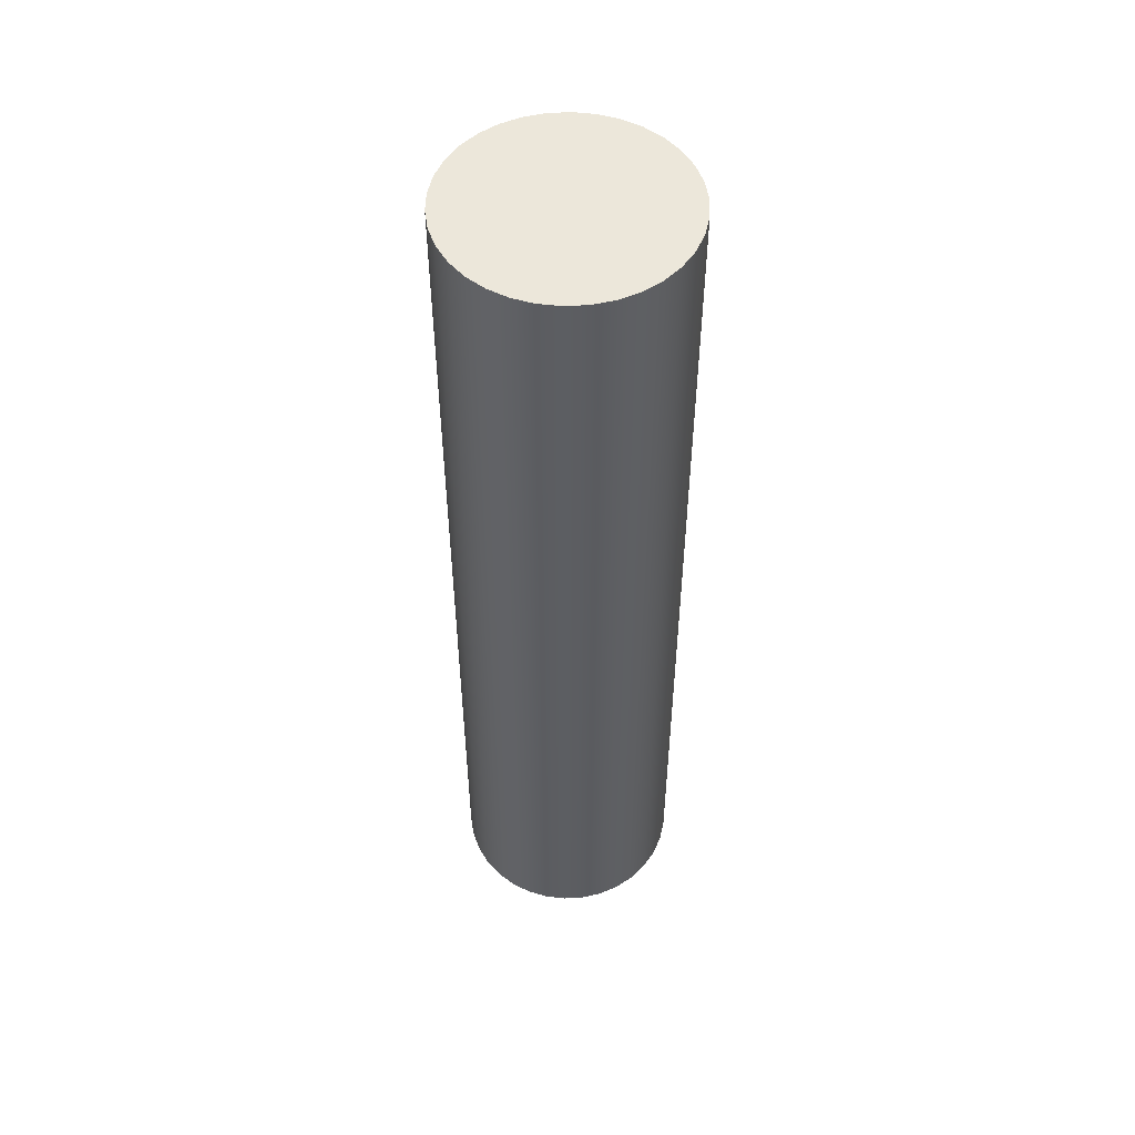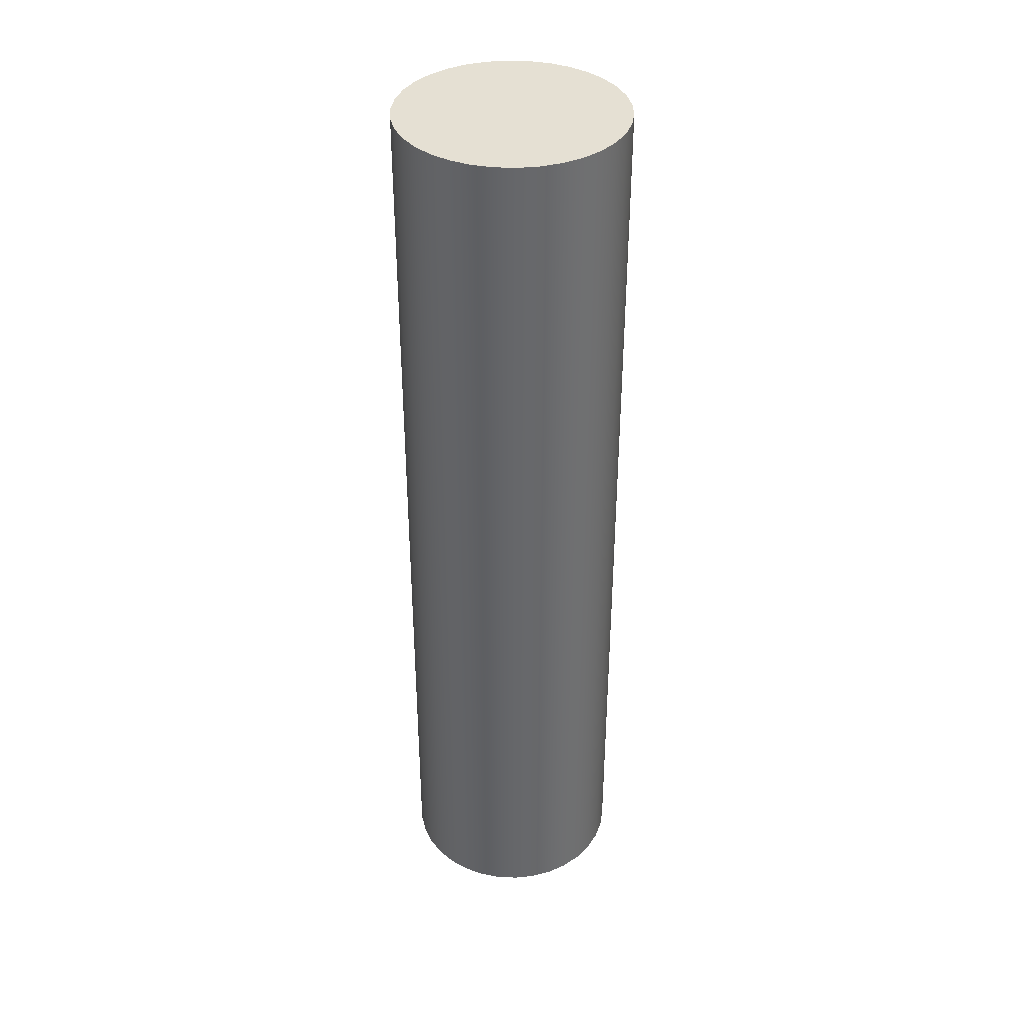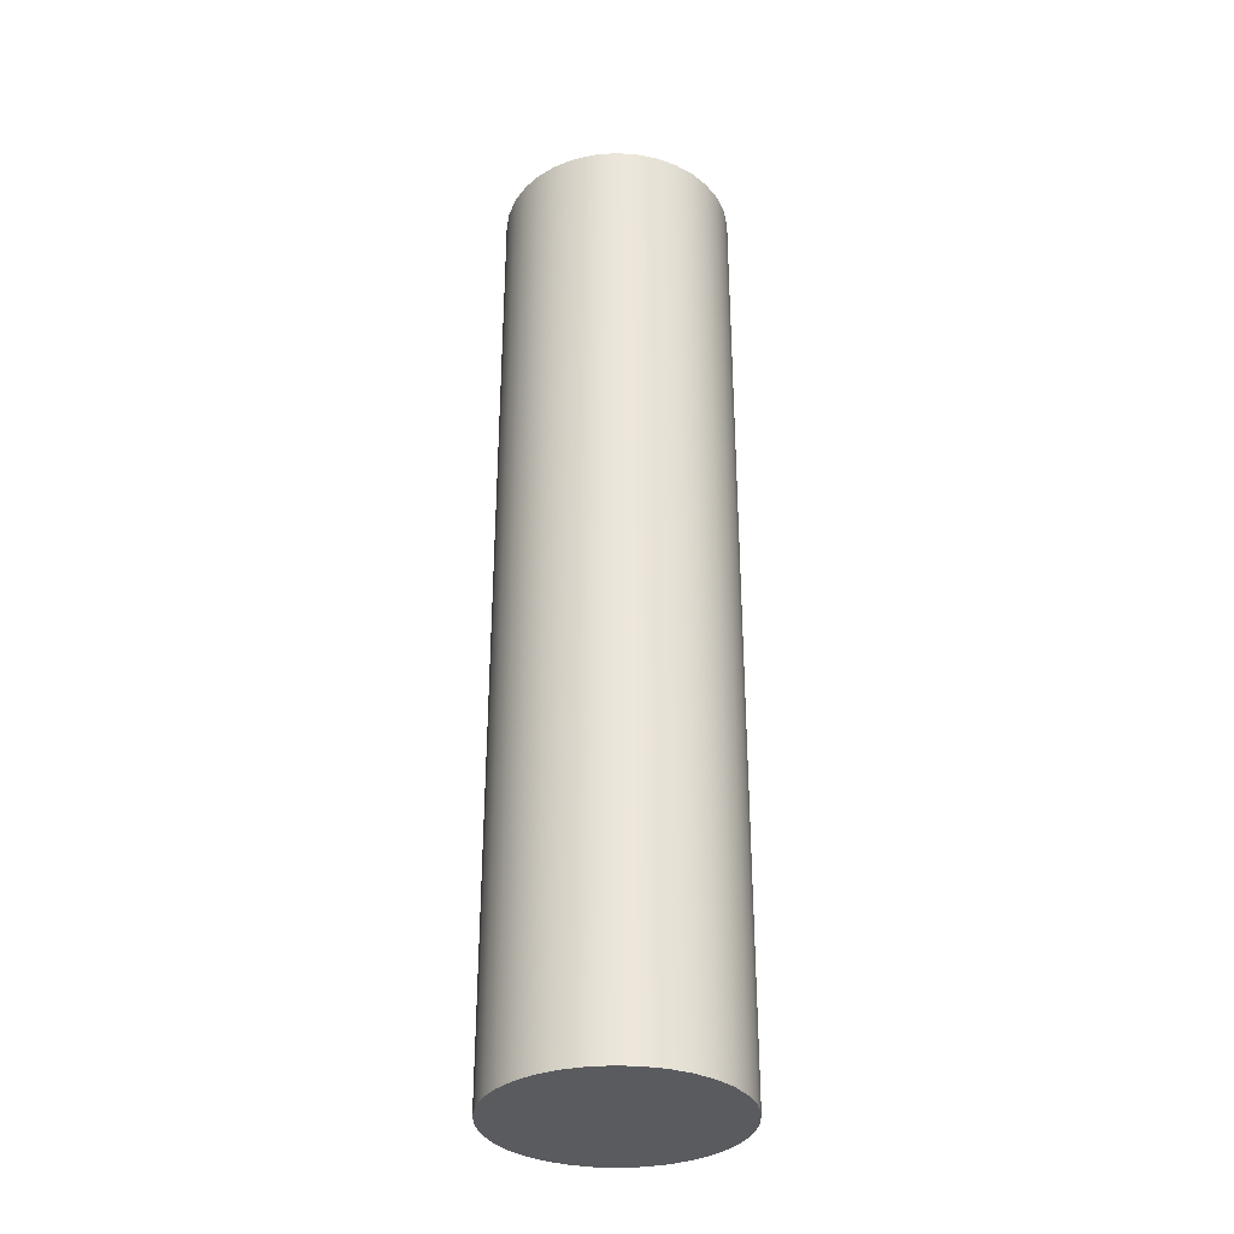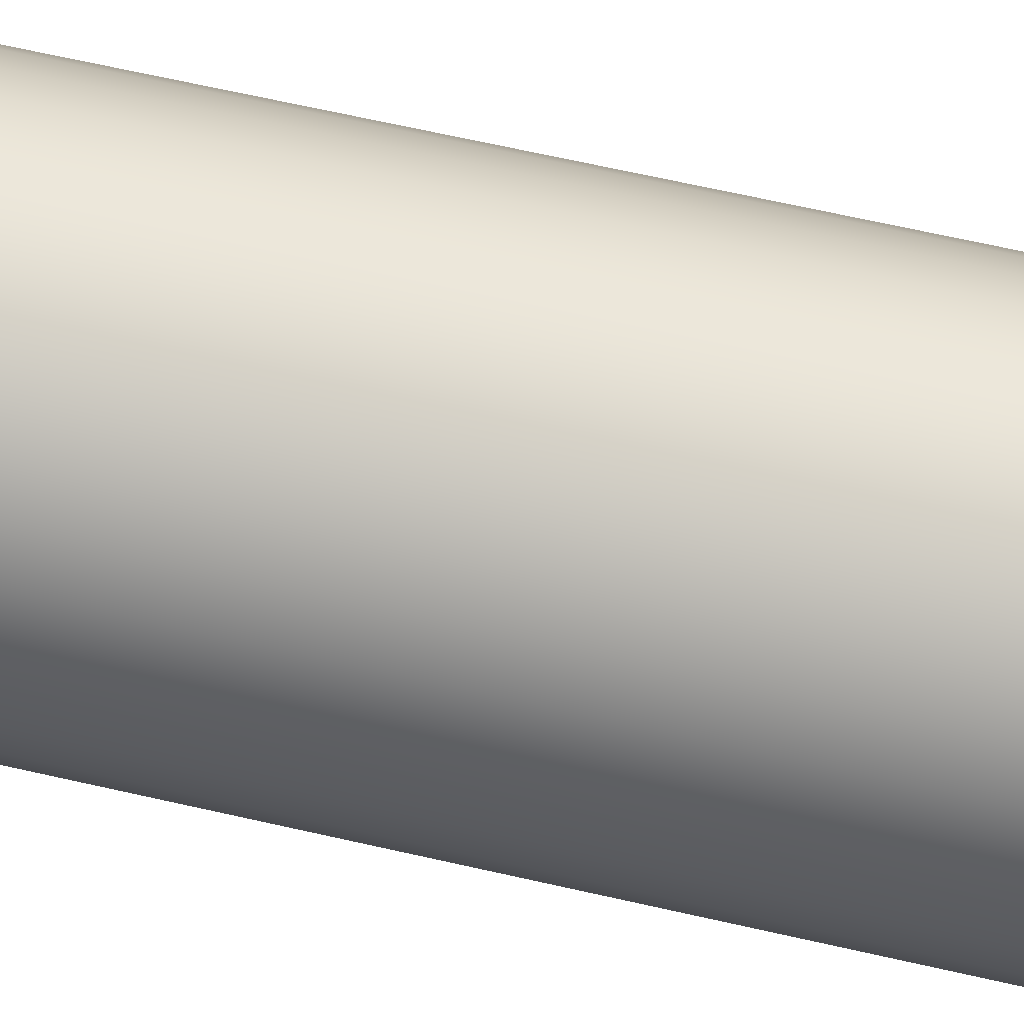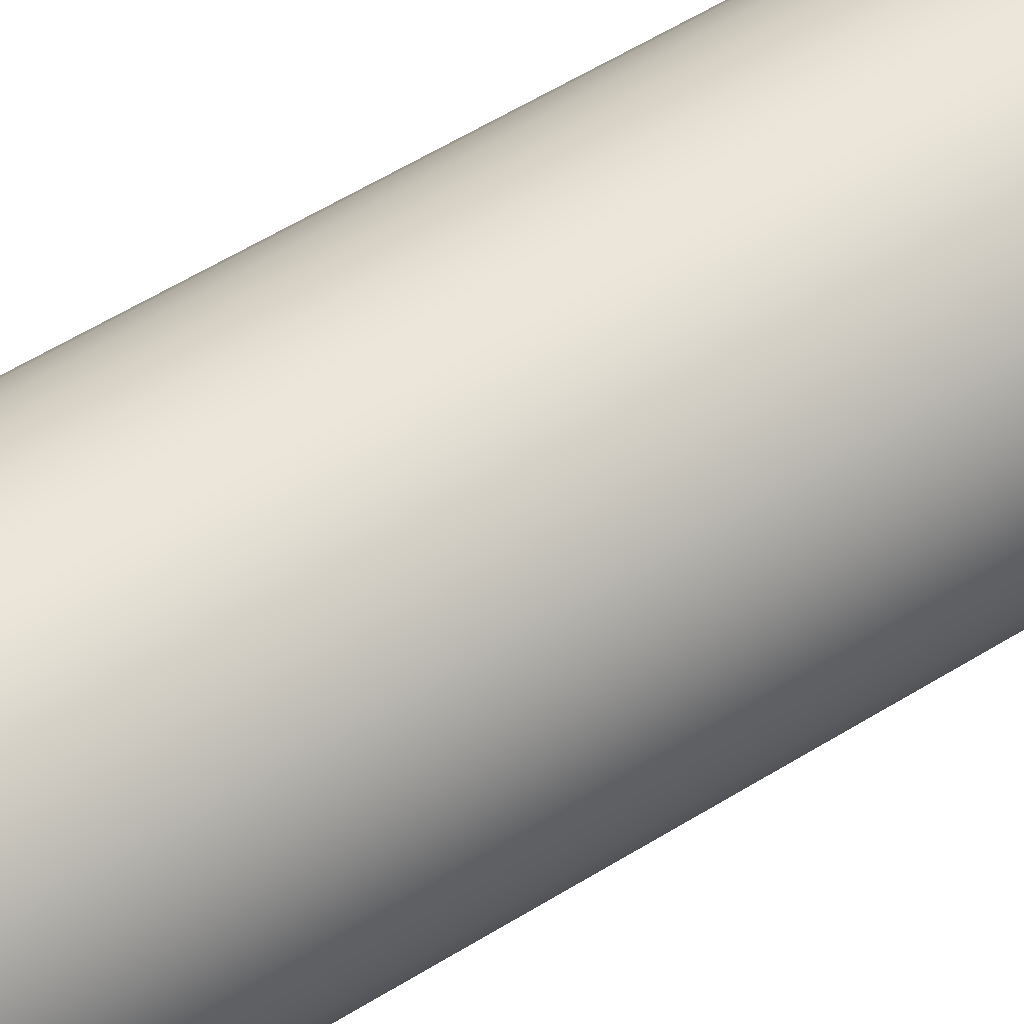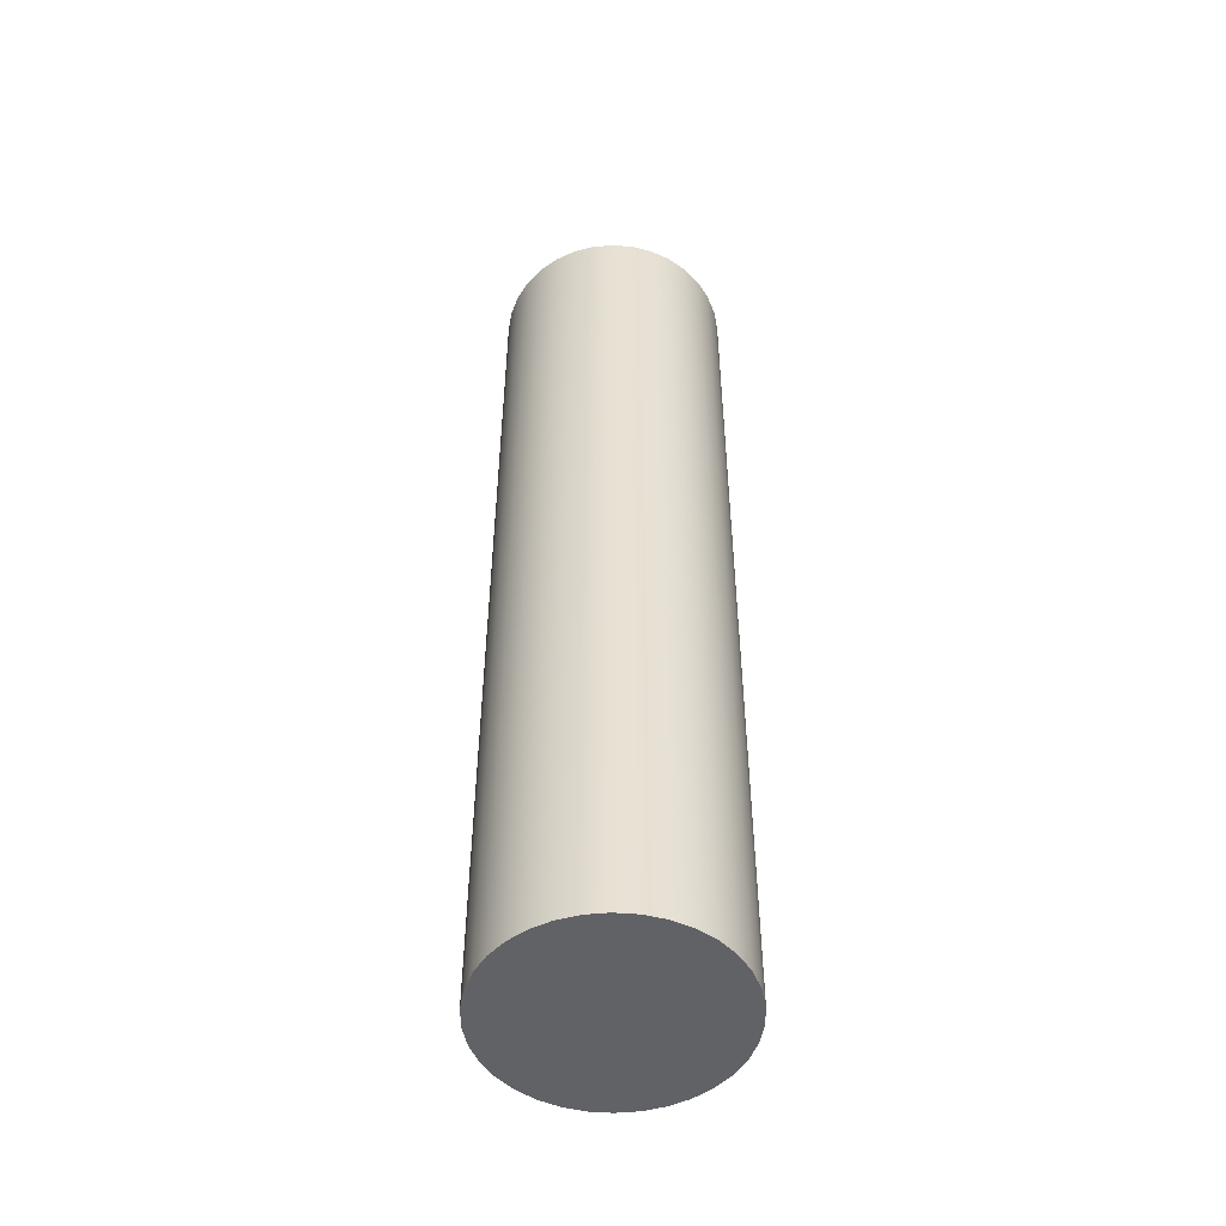
<metadata>
{"format":"obj","ext":"obj","renderer":"f3d","projection":"perspective","resolution":1024,"background":"white","views":[{"elev":52.4,"azim":17.7,"up":"+Z"},{"elev":38.1,"azim":-113.6,"up":"+Z"},{"elev":-33.4,"azim":80.5,"up":"+Z"},{"elev":60.1,"azim":103.6,"up":"+Y"},{"elev":54.5,"azim":-123.7,"up":"+Y"},{"elev":-50.7,"azim":-4.8,"up":"+Z"}]}
</metadata>
<code>
v -0.3 -3.674e-17 2.5
v -0.2949 0.05512 2.5
v -0.2797 0.1084 2.5
v -0.2551 0.1579 2.5
v -0.2217 0.2021 2.5
v -0.1808 0.2394 2.5
v -0.1337 0.2685 2.5
v -0.0821 0.2885 2.5
v -0.02768 0.2987 2.5
v 0.02768 0.2987 2.5
v 0.0821 0.2885 2.5
v 0.1337 0.2685 2.5
v 0.1808 0.2394 2.5
v 0.2217 0.2021 2.5
v 0.2551 0.1579 2.5
v 0.2797 0.1084 2.5
v 0.2949 0.05512 2.5
v 0.3 0 2.5
v 0.2949 -0.05512 2.5
v 0.2797 -0.1084 2.5
v 0.2551 -0.1579 2.5
v 0.2217 -0.2021 2.5
v 0.1808 -0.2394 2.5
v 0.1337 -0.2685 2.5
v 0.0821 -0.2885 2.5
v 0.02768 -0.2987 2.5
v -0.02768 -0.2987 2.5
v -0.0821 -0.2885 2.5
v -0.1337 -0.2685 2.5
v -0.1808 -0.2394 2.5
v -0.2217 -0.2021 2.5
v -0.2551 -0.1579 2.5
v -0.2797 -0.1084 2.5
v -0.2949 -0.05512 2.5
v -0.3 -3.674e-17 0
v -0.2949 -0.05512 0
v -0.2797 -0.1084 0
v -0.2551 -0.1579 0
v -0.2217 -0.2021 0
v -0.1808 -0.2394 0
v -0.1337 -0.2685 0
v -0.0821 -0.2885 0
v -0.02768 -0.2987 0
v 0.02768 -0.2987 0
v 0.0821 -0.2885 0
v 0.1337 -0.2685 0
v 0.1808 -0.2394 0
v 0.2217 -0.2021 0
v 0.2551 -0.1579 0
v 0.2797 -0.1084 0
v 0.2949 -0.05512 0
v 0.3 0 0
v 0.2949 0.05512 0
v 0.2797 0.1084 0
v 0.2551 0.1579 0
v 0.2217 0.2021 0
v 0.1808 0.2394 0
v 0.1337 0.2685 0
v 0.0821 0.2885 0
v 0.02768 0.2987 0
v -0.02768 0.2987 0
v -0.0821 0.2885 0
v -0.1337 0.2685 0
v -0.1808 0.2394 0
v -0.2217 0.2021 0
v -0.2551 0.1579 0
v -0.2797 0.1084 0
v -0.2949 0.05512 0
v -0.3 -3.674e-17 0
v -0.3 -3.674e-17 2.5
v -0.3 -3.674e-17 2.5
v -0.2949 -0.05512 2.5
v -0.2797 -0.1084 2.5
v -0.2551 -0.1579 2.5
v -0.2217 -0.2021 2.5
v -0.1808 -0.2394 2.5
v -0.1337 -0.2685 2.5
v -0.0821 -0.2885 2.5
v -0.02768 -0.2987 2.5
v 0.02768 -0.2987 2.5
v 0.0821 -0.2885 2.5
v 0.1337 -0.2685 2.5
v 0.1808 -0.2394 2.5
v 0.2217 -0.2021 2.5
v 0.2551 -0.1579 2.5
v 0.2797 -0.1084 2.5
v 0.2949 -0.05512 2.5
v 0.3 0 2.5
v 0.2949 0.05512 2.5
v 0.2797 0.1084 2.5
v 0.2551 0.1579 2.5
v 0.2217 0.2021 2.5
v 0.1808 0.2394 2.5
v 0.1337 0.2685 2.5
v 0.0821 0.2885 2.5
v 0.02768 0.2987 2.5
v -0.02768 0.2987 2.5
v -0.0821 0.2885 2.5
v -0.1337 0.2685 2.5
v -0.1808 0.2394 2.5
v -0.2217 0.2021 2.5
v -0.2551 0.1579 2.5
v -0.2797 0.1084 2.5
v -0.2949 0.05512 2.5
v -0.3 -3.674e-17 0
v -0.2949 0.05512 0
v -0.2797 0.1084 0
v -0.2551 0.1579 0
v -0.2217 0.2021 0
v -0.1808 0.2394 0
v -0.1337 0.2685 0
v -0.0821 0.2885 0
v -0.02768 0.2987 0
v 0.02768 0.2987 0
v 0.0821 0.2885 0
v 0.1337 0.2685 0
v 0.1808 0.2394 0
v 0.2217 0.2021 0
v 0.2551 0.1579 0
v 0.2797 0.1084 0
v 0.2949 0.05512 0
v 0.3 0 0
v 0.2949 -0.05512 0
v 0.2797 -0.1084 0
v 0.2551 -0.1579 0
v 0.2217 -0.2021 0
v 0.1808 -0.2394 0
v 0.1337 -0.2685 0
v 0.0821 -0.2885 0
v 0.02768 -0.2987 0
v -0.02768 -0.2987 0
v -0.0821 -0.2885 0
v -0.1337 -0.2685 0
v -0.1808 -0.2394 0
v -0.2217 -0.2021 0
v -0.2551 -0.1579 0
v -0.2797 -0.1084 0
v -0.2949 -0.05512 0
g 3ea535cc-e30e-11ea-96cd-54bf646e7e1f
f 2 68 1
f 1 68 69
f 70 35 34
f 34 35 36
f 34 36 33
f 33 36 37
f 33 37 32
f 32 37 38
f 32 38 31
f 31 38 39
f 31 39 30
f 30 39 40
f 30 40 29
f 29 40 41
f 29 41 28
f 28 41 42
f 28 42 27
f 27 42 43
f 27 43 26
f 26 43 44
f 26 44 25
f 25 44 45
f 25 45 24
f 24 45 46
f 24 46 23
f 23 46 47
f 23 47 22
f 22 47 48
f 22 48 21
f 21 48 49
f 21 49 20
f 20 49 50
f 20 50 19
f 19 50 51
f 19 51 18
f 18 51 52
f 18 52 17
f 17 52 53
f 17 53 16
f 16 53 54
f 16 54 15
f 15 54 55
f 15 55 14
f 14 55 56
f 14 56 13
f 13 56 57
f 13 57 12
f 12 57 58
f 12 58 11
f 11 58 59
f 11 59 10
f 10 59 60
f 10 60 9
f 9 60 61
f 9 61 8
f 8 61 62
f 8 62 7
f 7 62 63
f 7 63 6
f 6 63 64
f 6 64 5
f 5 64 65
f 5 65 4
f 4 65 66
f 4 66 3
f 3 66 67
f 3 67 2
f 2 67 68
g 3ea55cde-e30e-11ea-a50a-54bf646e7e1f
f 72 87 71
f 71 87 88
f 71 88 104
f 104 88 89
f 104 89 103
f 103 89 90
f 103 90 102
f 102 90 91
f 102 91 101
f 101 91 92
f 101 92 100
f 100 92 93
f 100 93 99
f 99 93 94
f 99 94 98
f 98 94 95
f 98 95 97
f 97 95 96
f 87 72 86
f 86 72 73
f 86 73 85
f 85 73 74
f 85 74 84
f 84 74 75
f 84 75 83
f 83 75 76
f 83 76 82
f 82 76 77
f 82 77 81
f 81 77 78
f 81 78 80
f 80 78 79
g 3ea583f4-e30e-11ea-9e63-54bf646e7e1f
f 106 121 105
f 105 121 122
f 105 122 138
f 138 122 123
f 138 123 137
f 137 123 124
f 137 124 136
f 136 124 125
f 136 125 135
f 135 125 126
f 135 126 134
f 134 126 127
f 134 127 133
f 133 127 128
f 133 128 132
f 132 128 129
f 132 129 131
f 131 129 130
f 121 106 120
f 120 106 107
f 120 107 119
f 119 107 108
f 119 108 118
f 118 108 109
f 118 109 117
f 117 109 110
f 117 110 116
f 116 110 111
f 116 111 115
f 115 111 112
f 115 112 114
f 114 112 113

</code>
